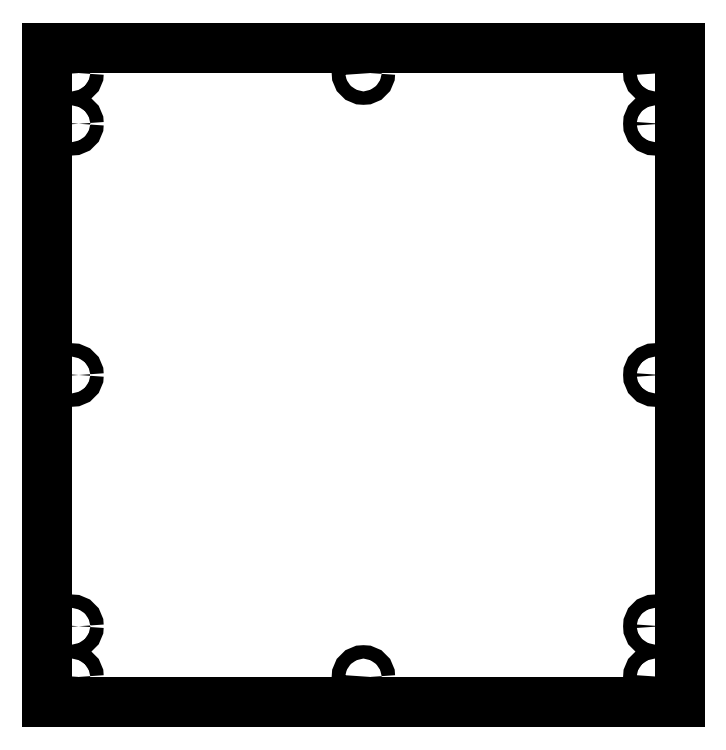
<metadata>
{"format":"dxf","ext":"dxf","renderer":"ezdxf+matplotlib","layout":"modelspace","background":"white","min_lineweight":24,"dpi":150}
</metadata>
<code>
0
SECTION
2
ENTITIES
0
INSERT
2
_X_OCS
8
0
10
0
20
0
30
0
0
ENDSEC
0
EOF

</code>
